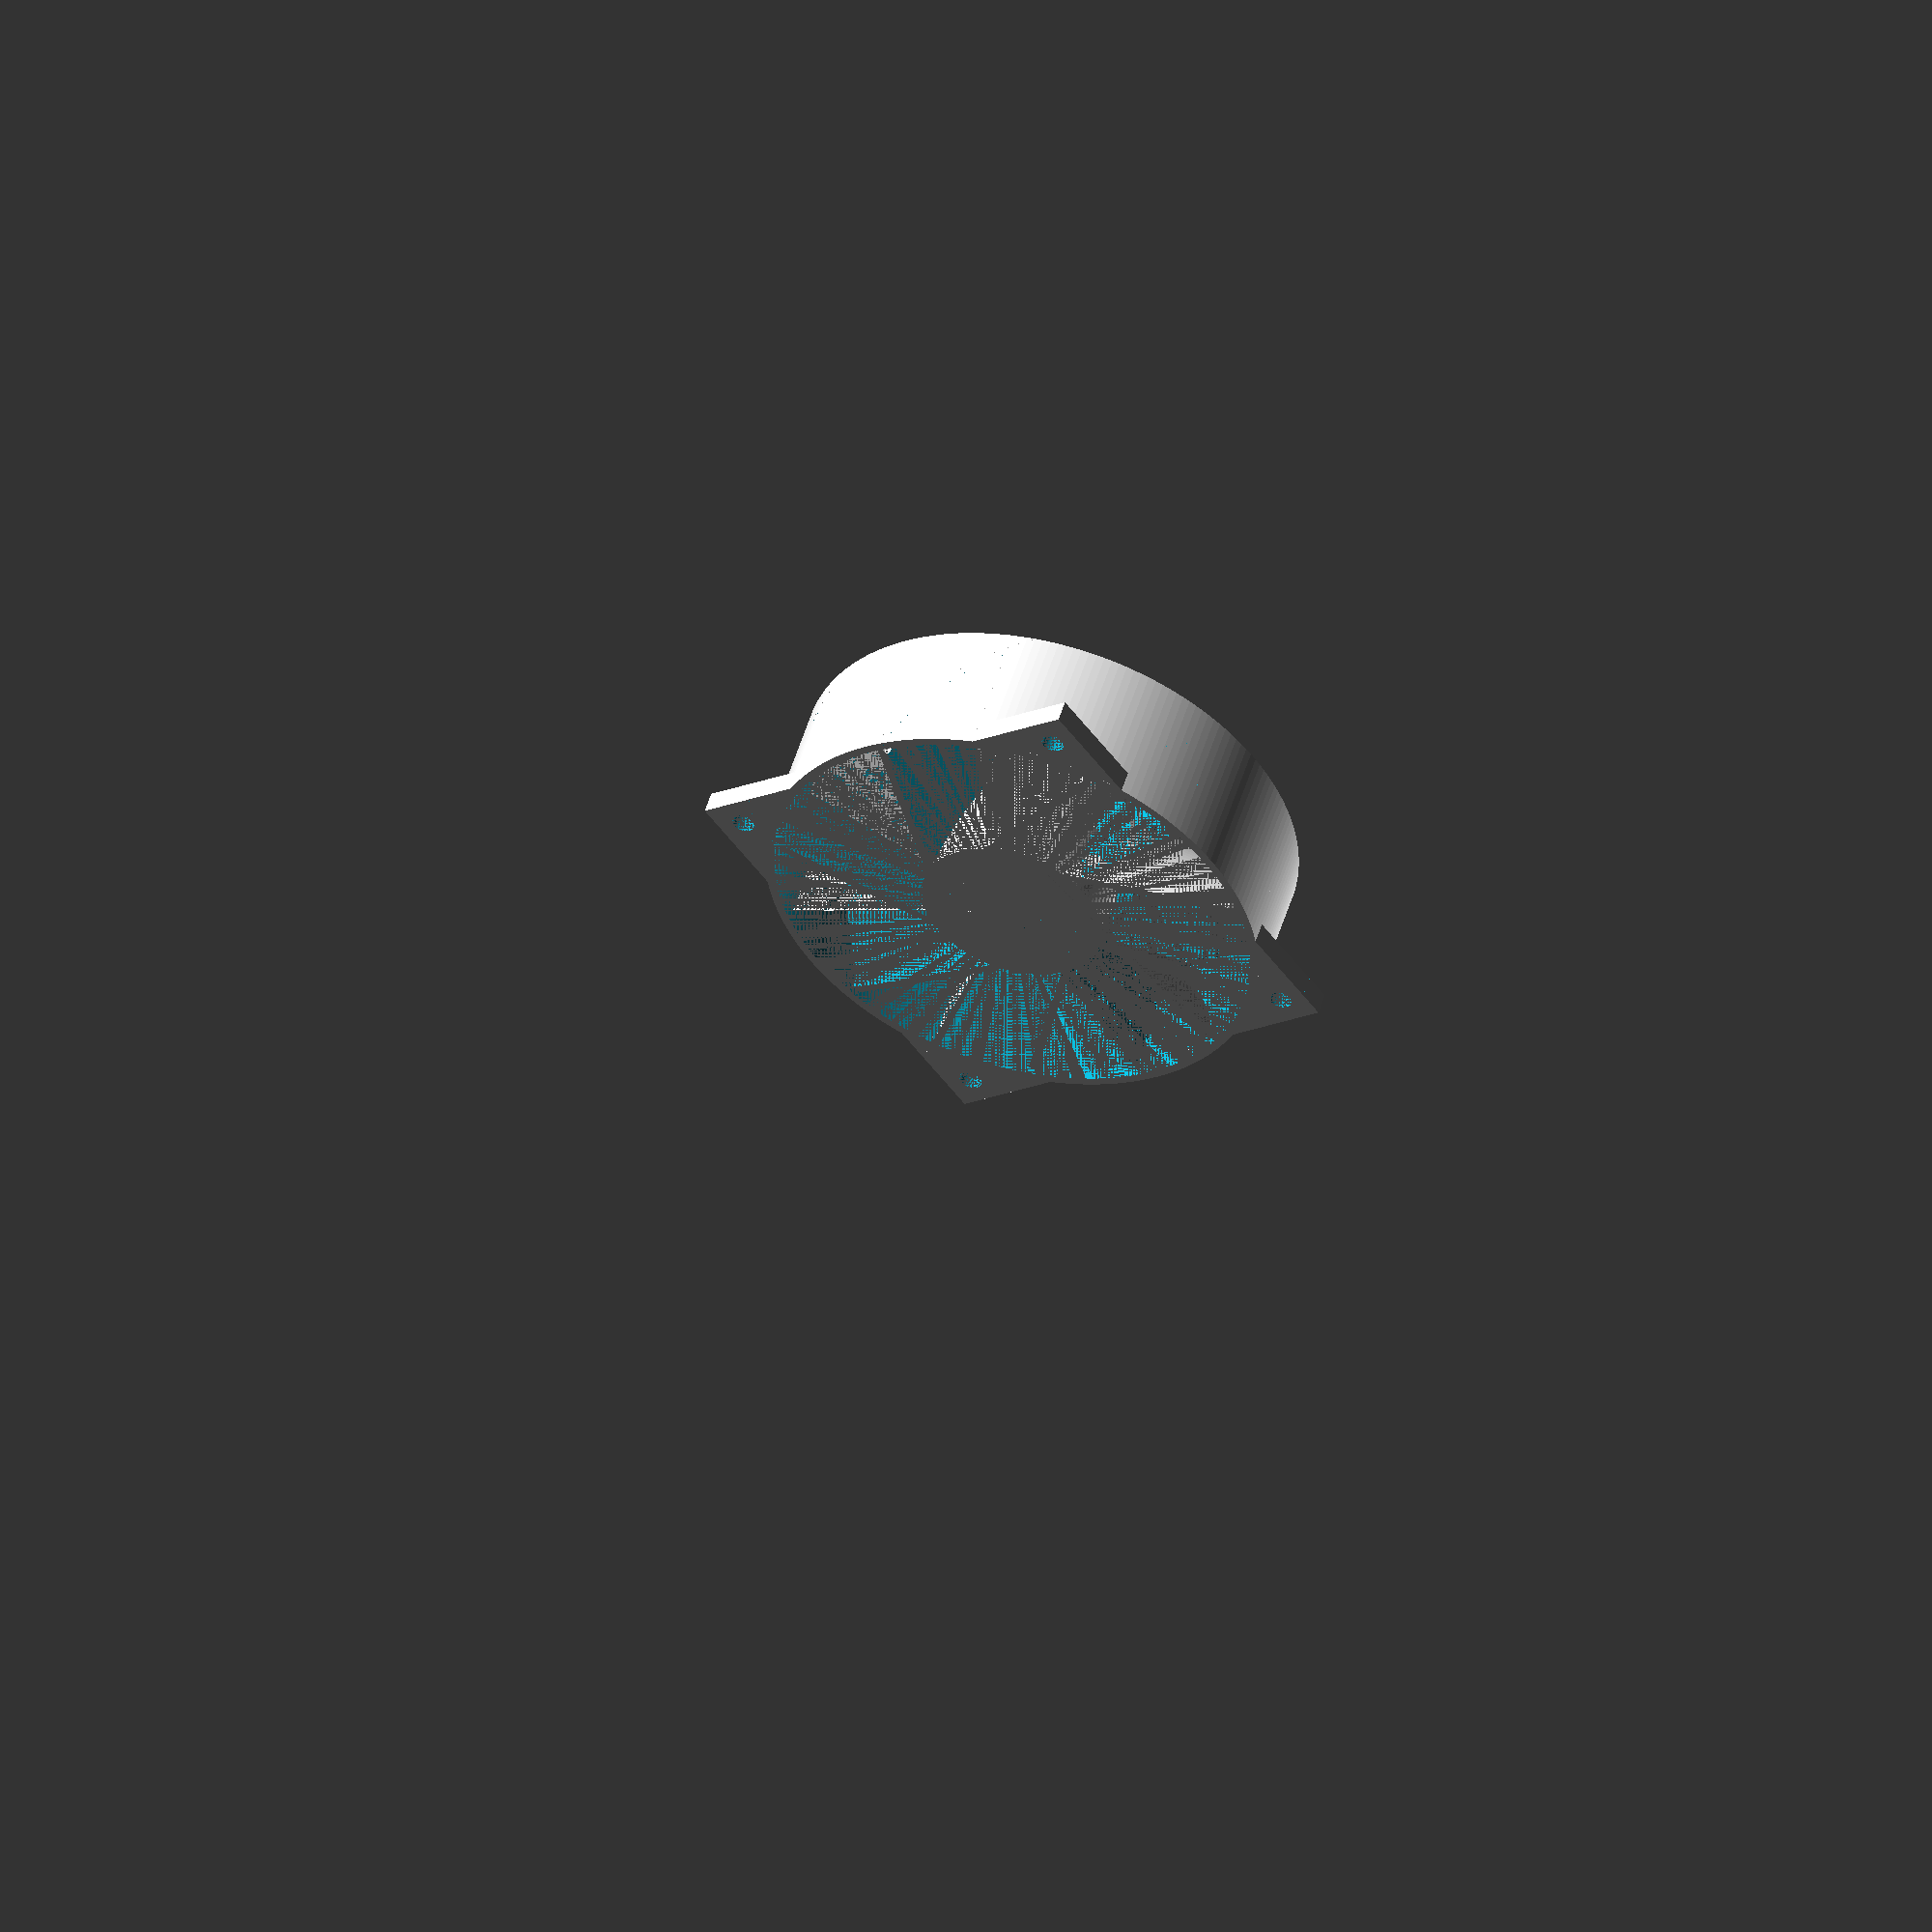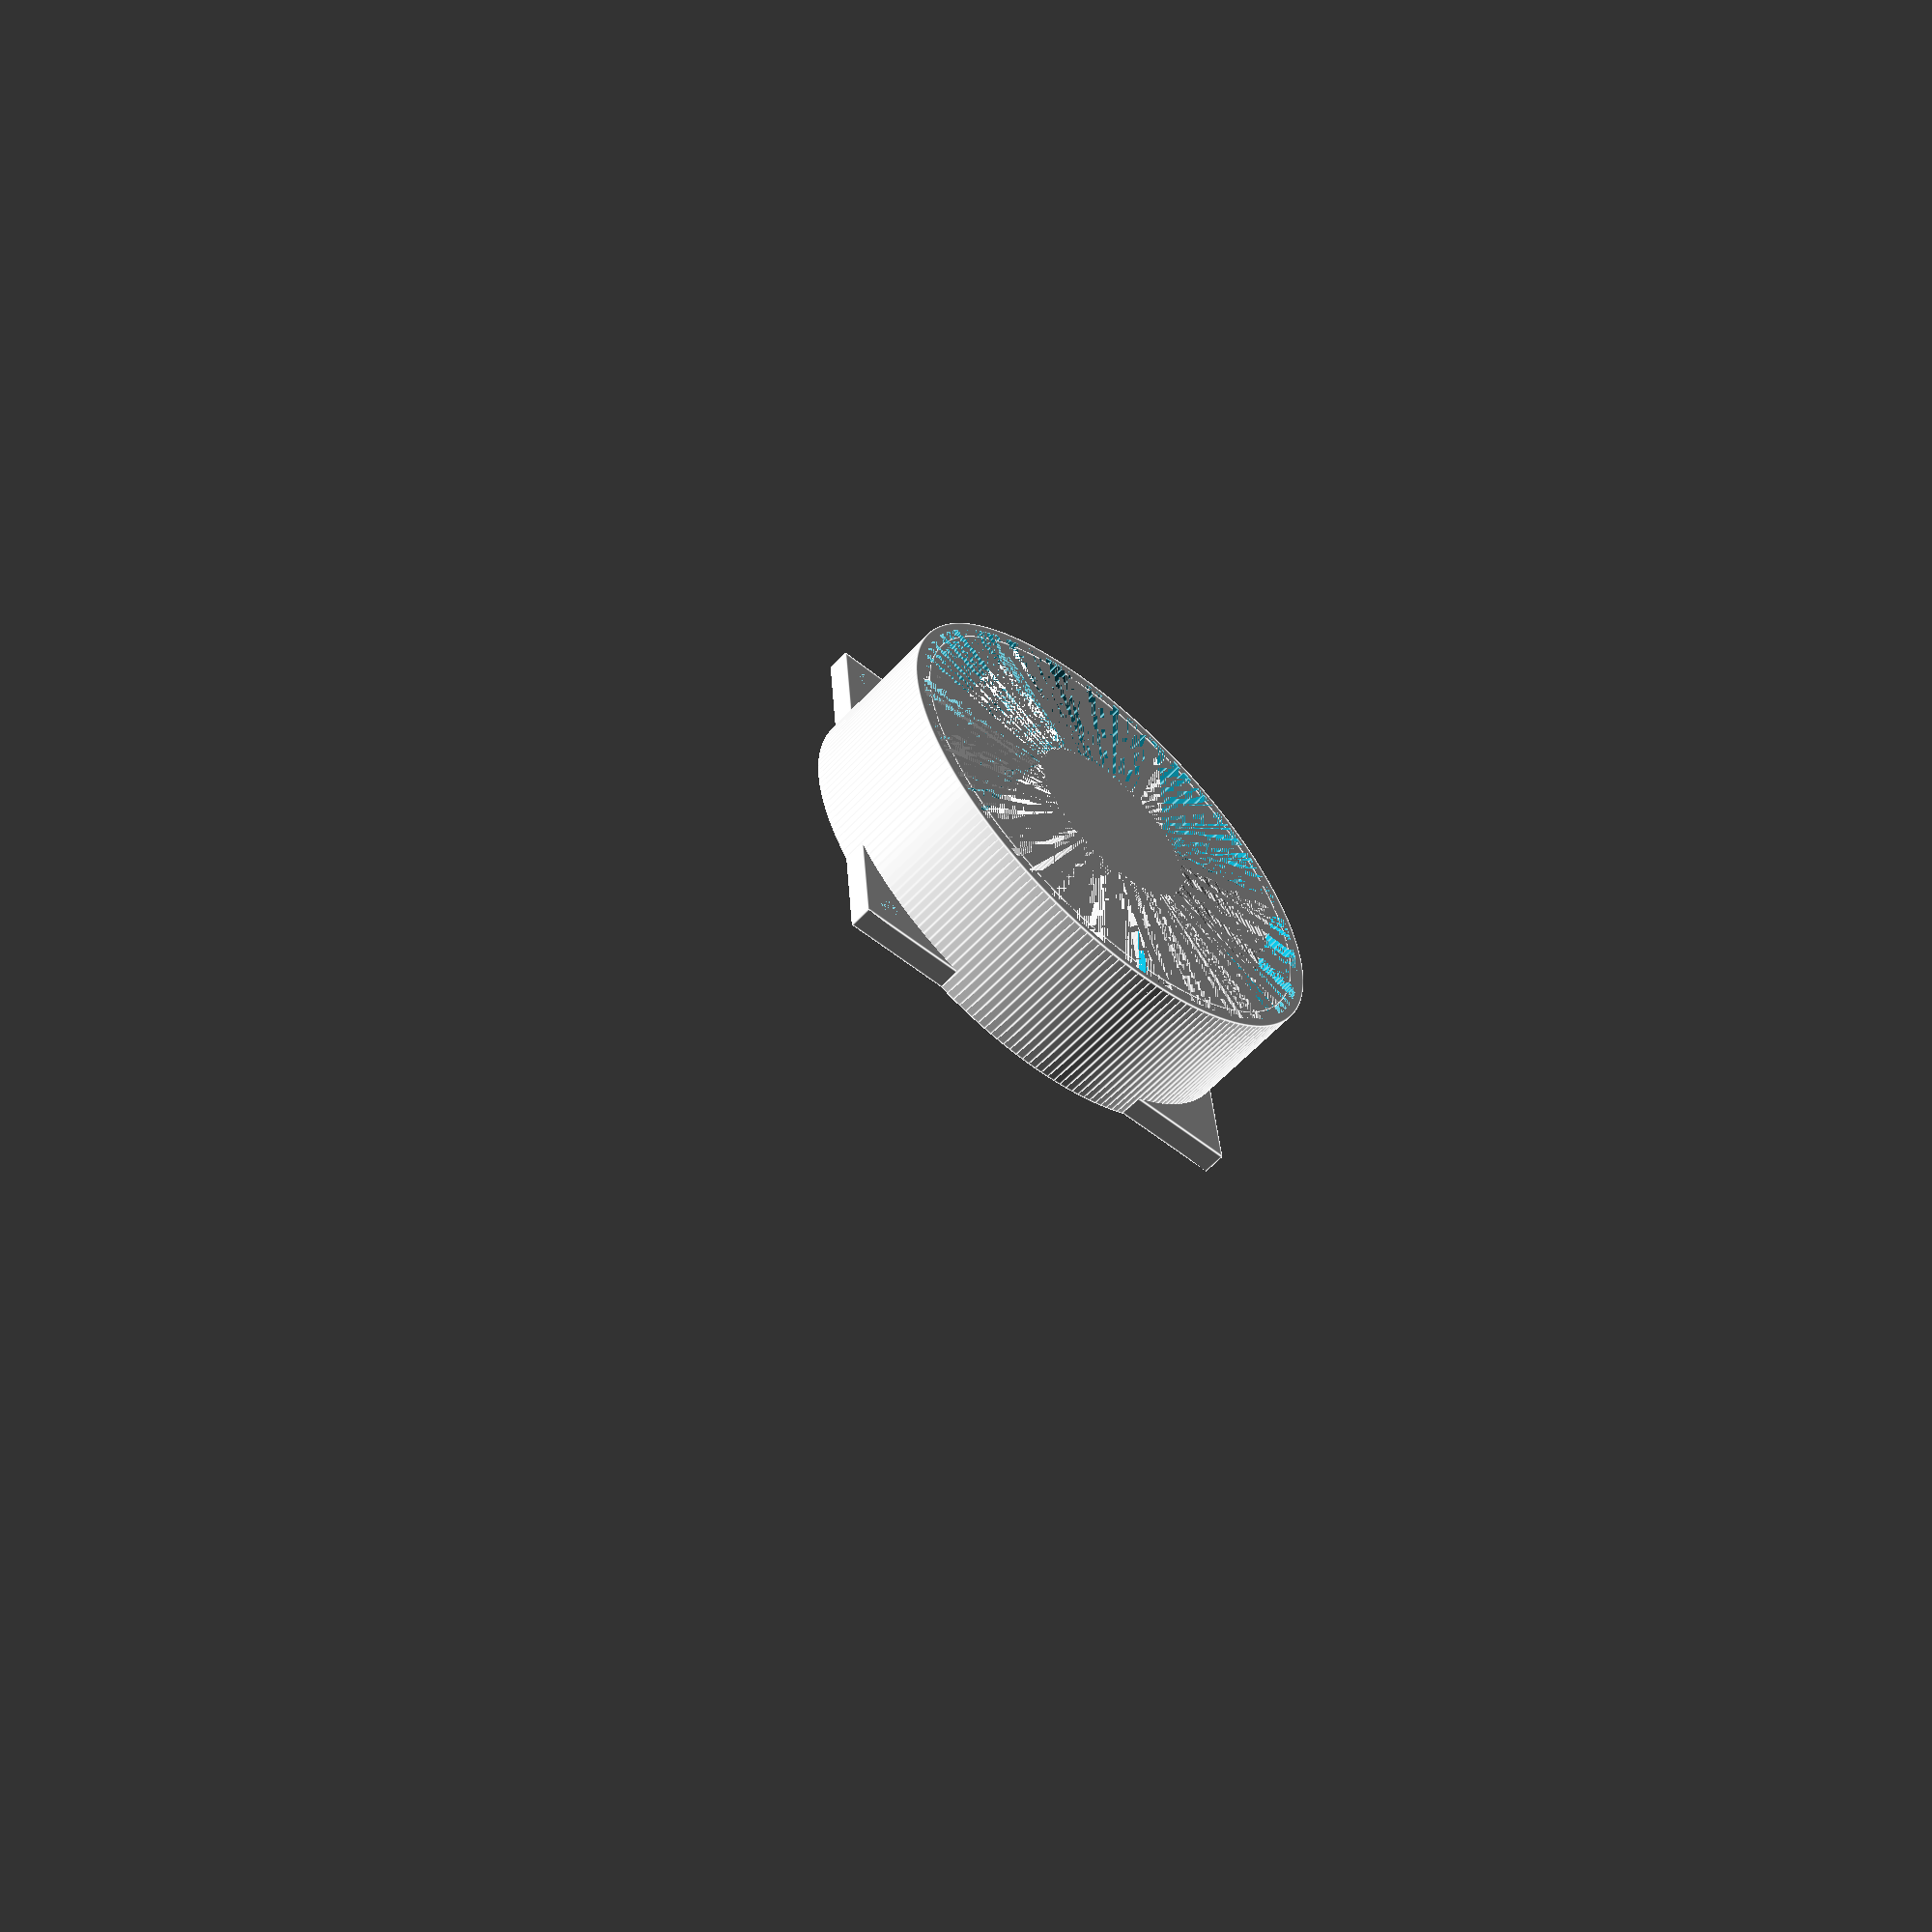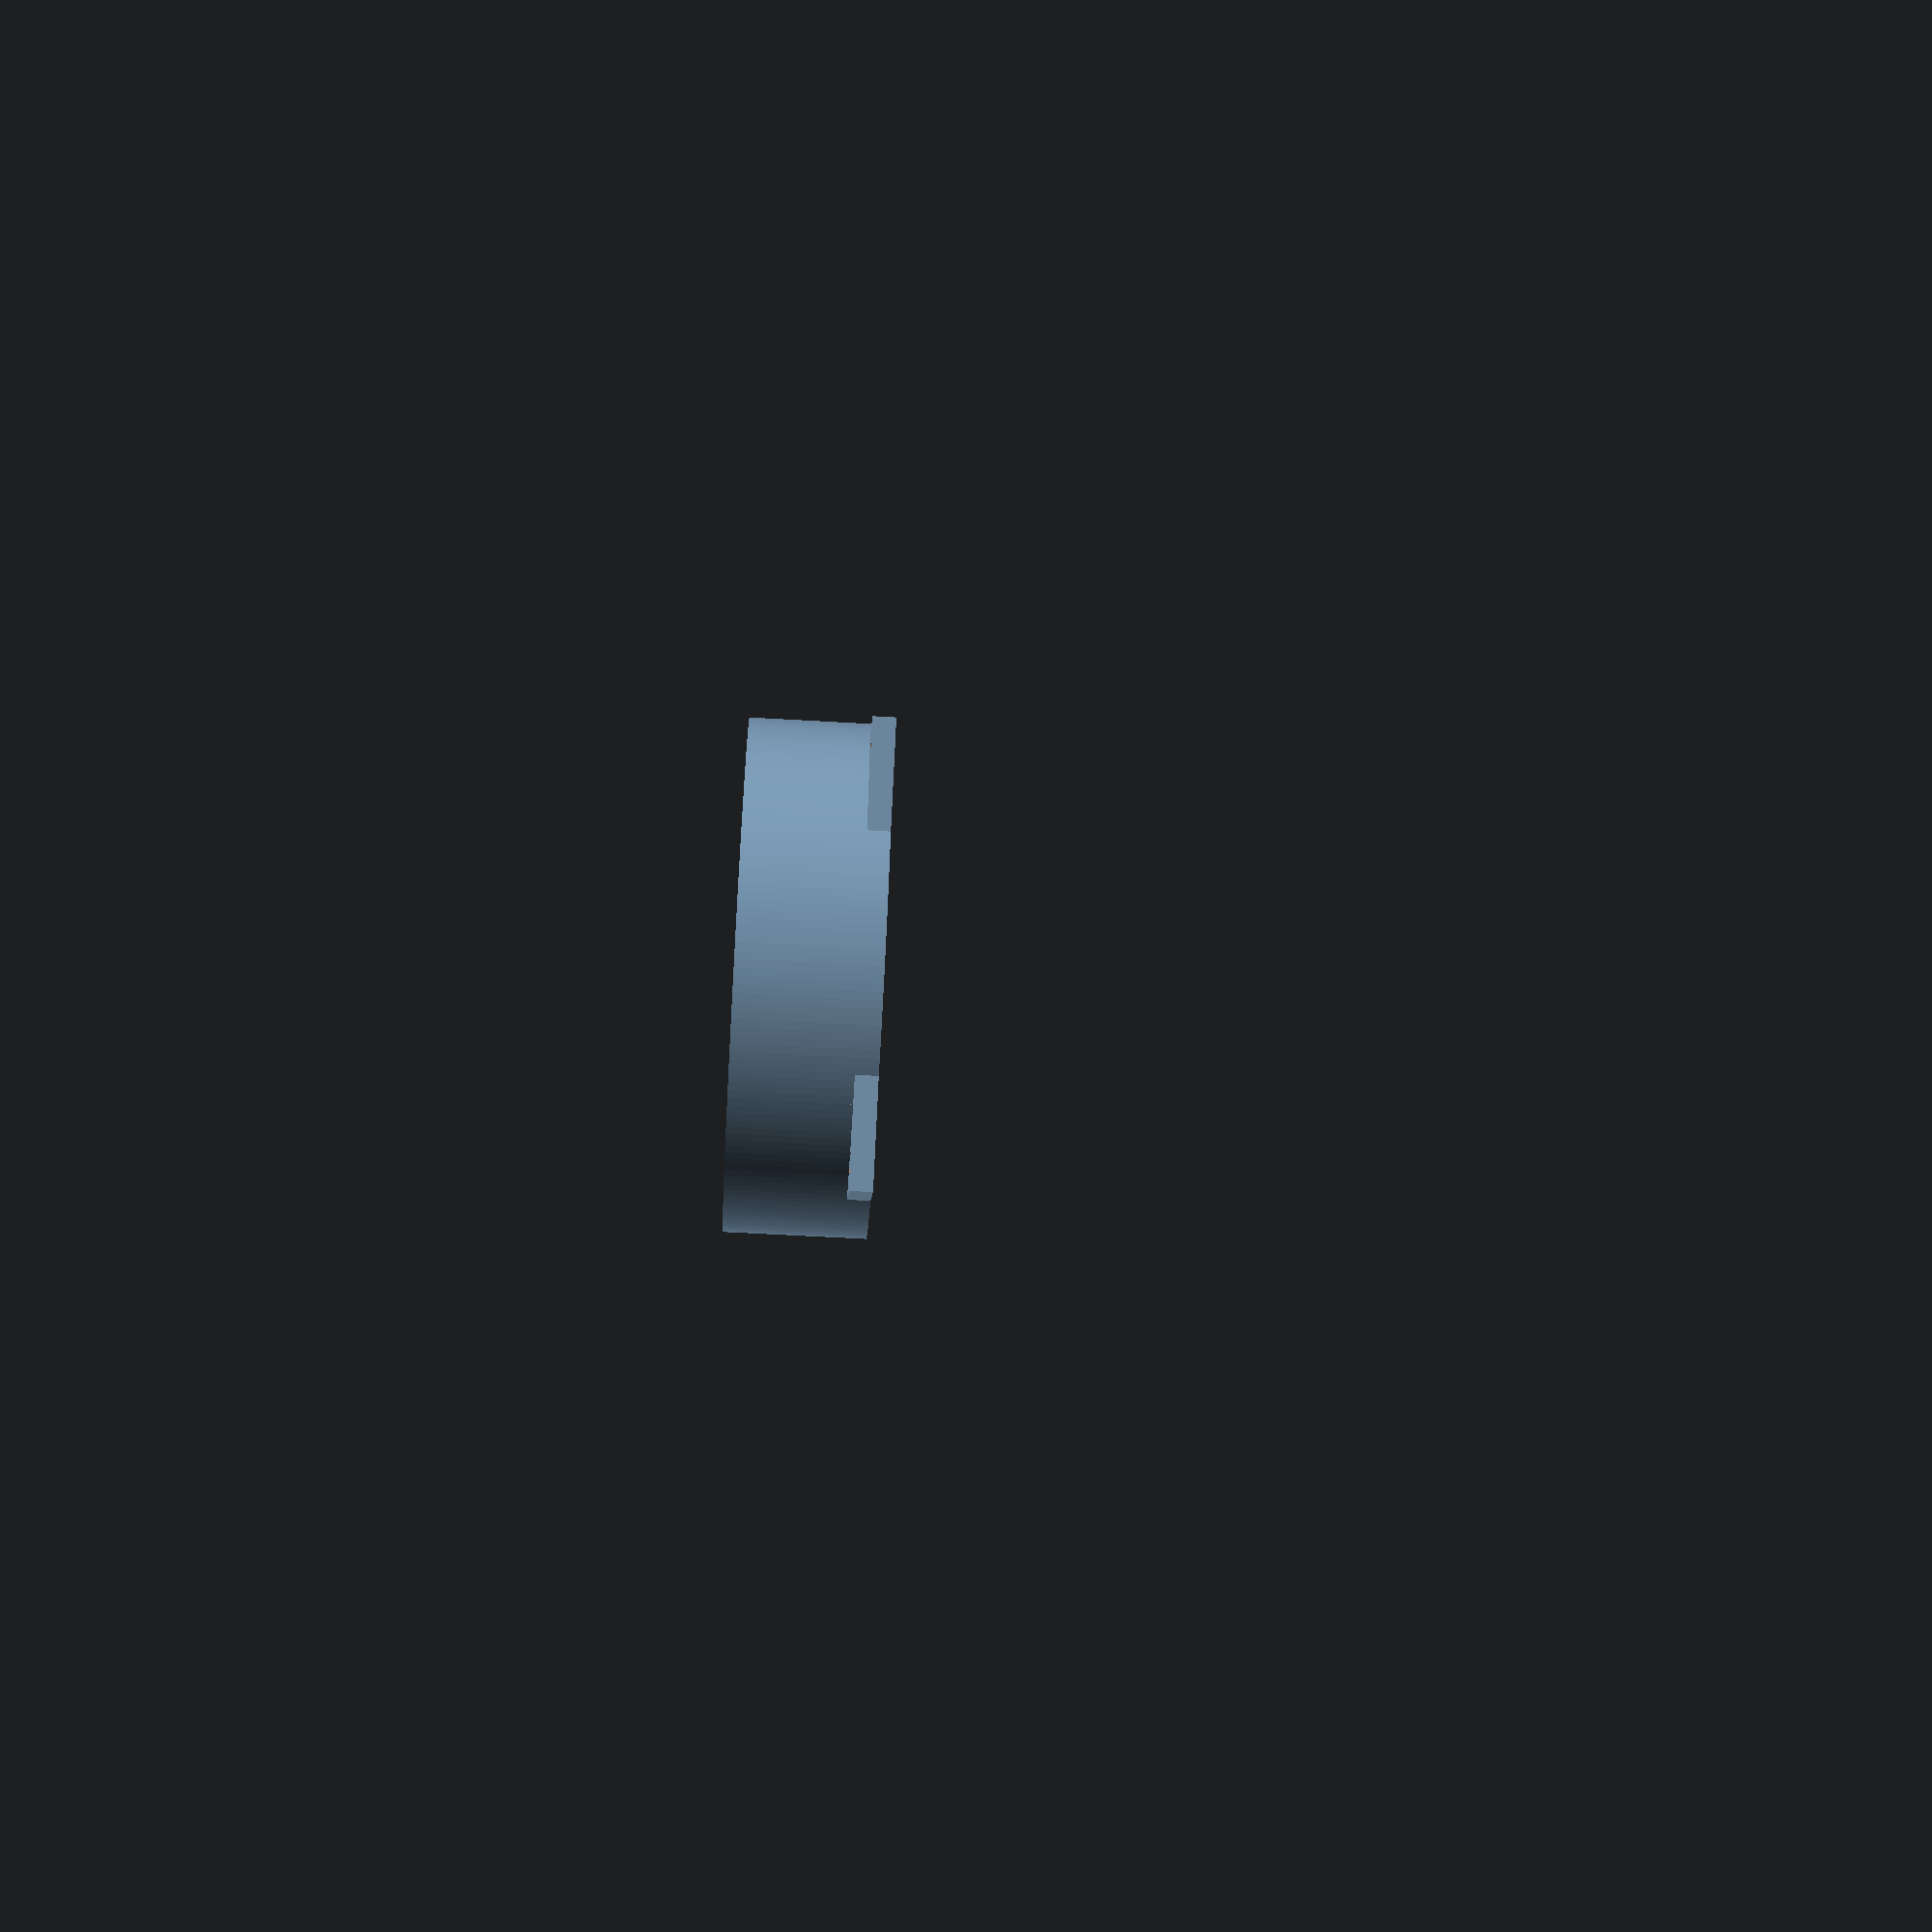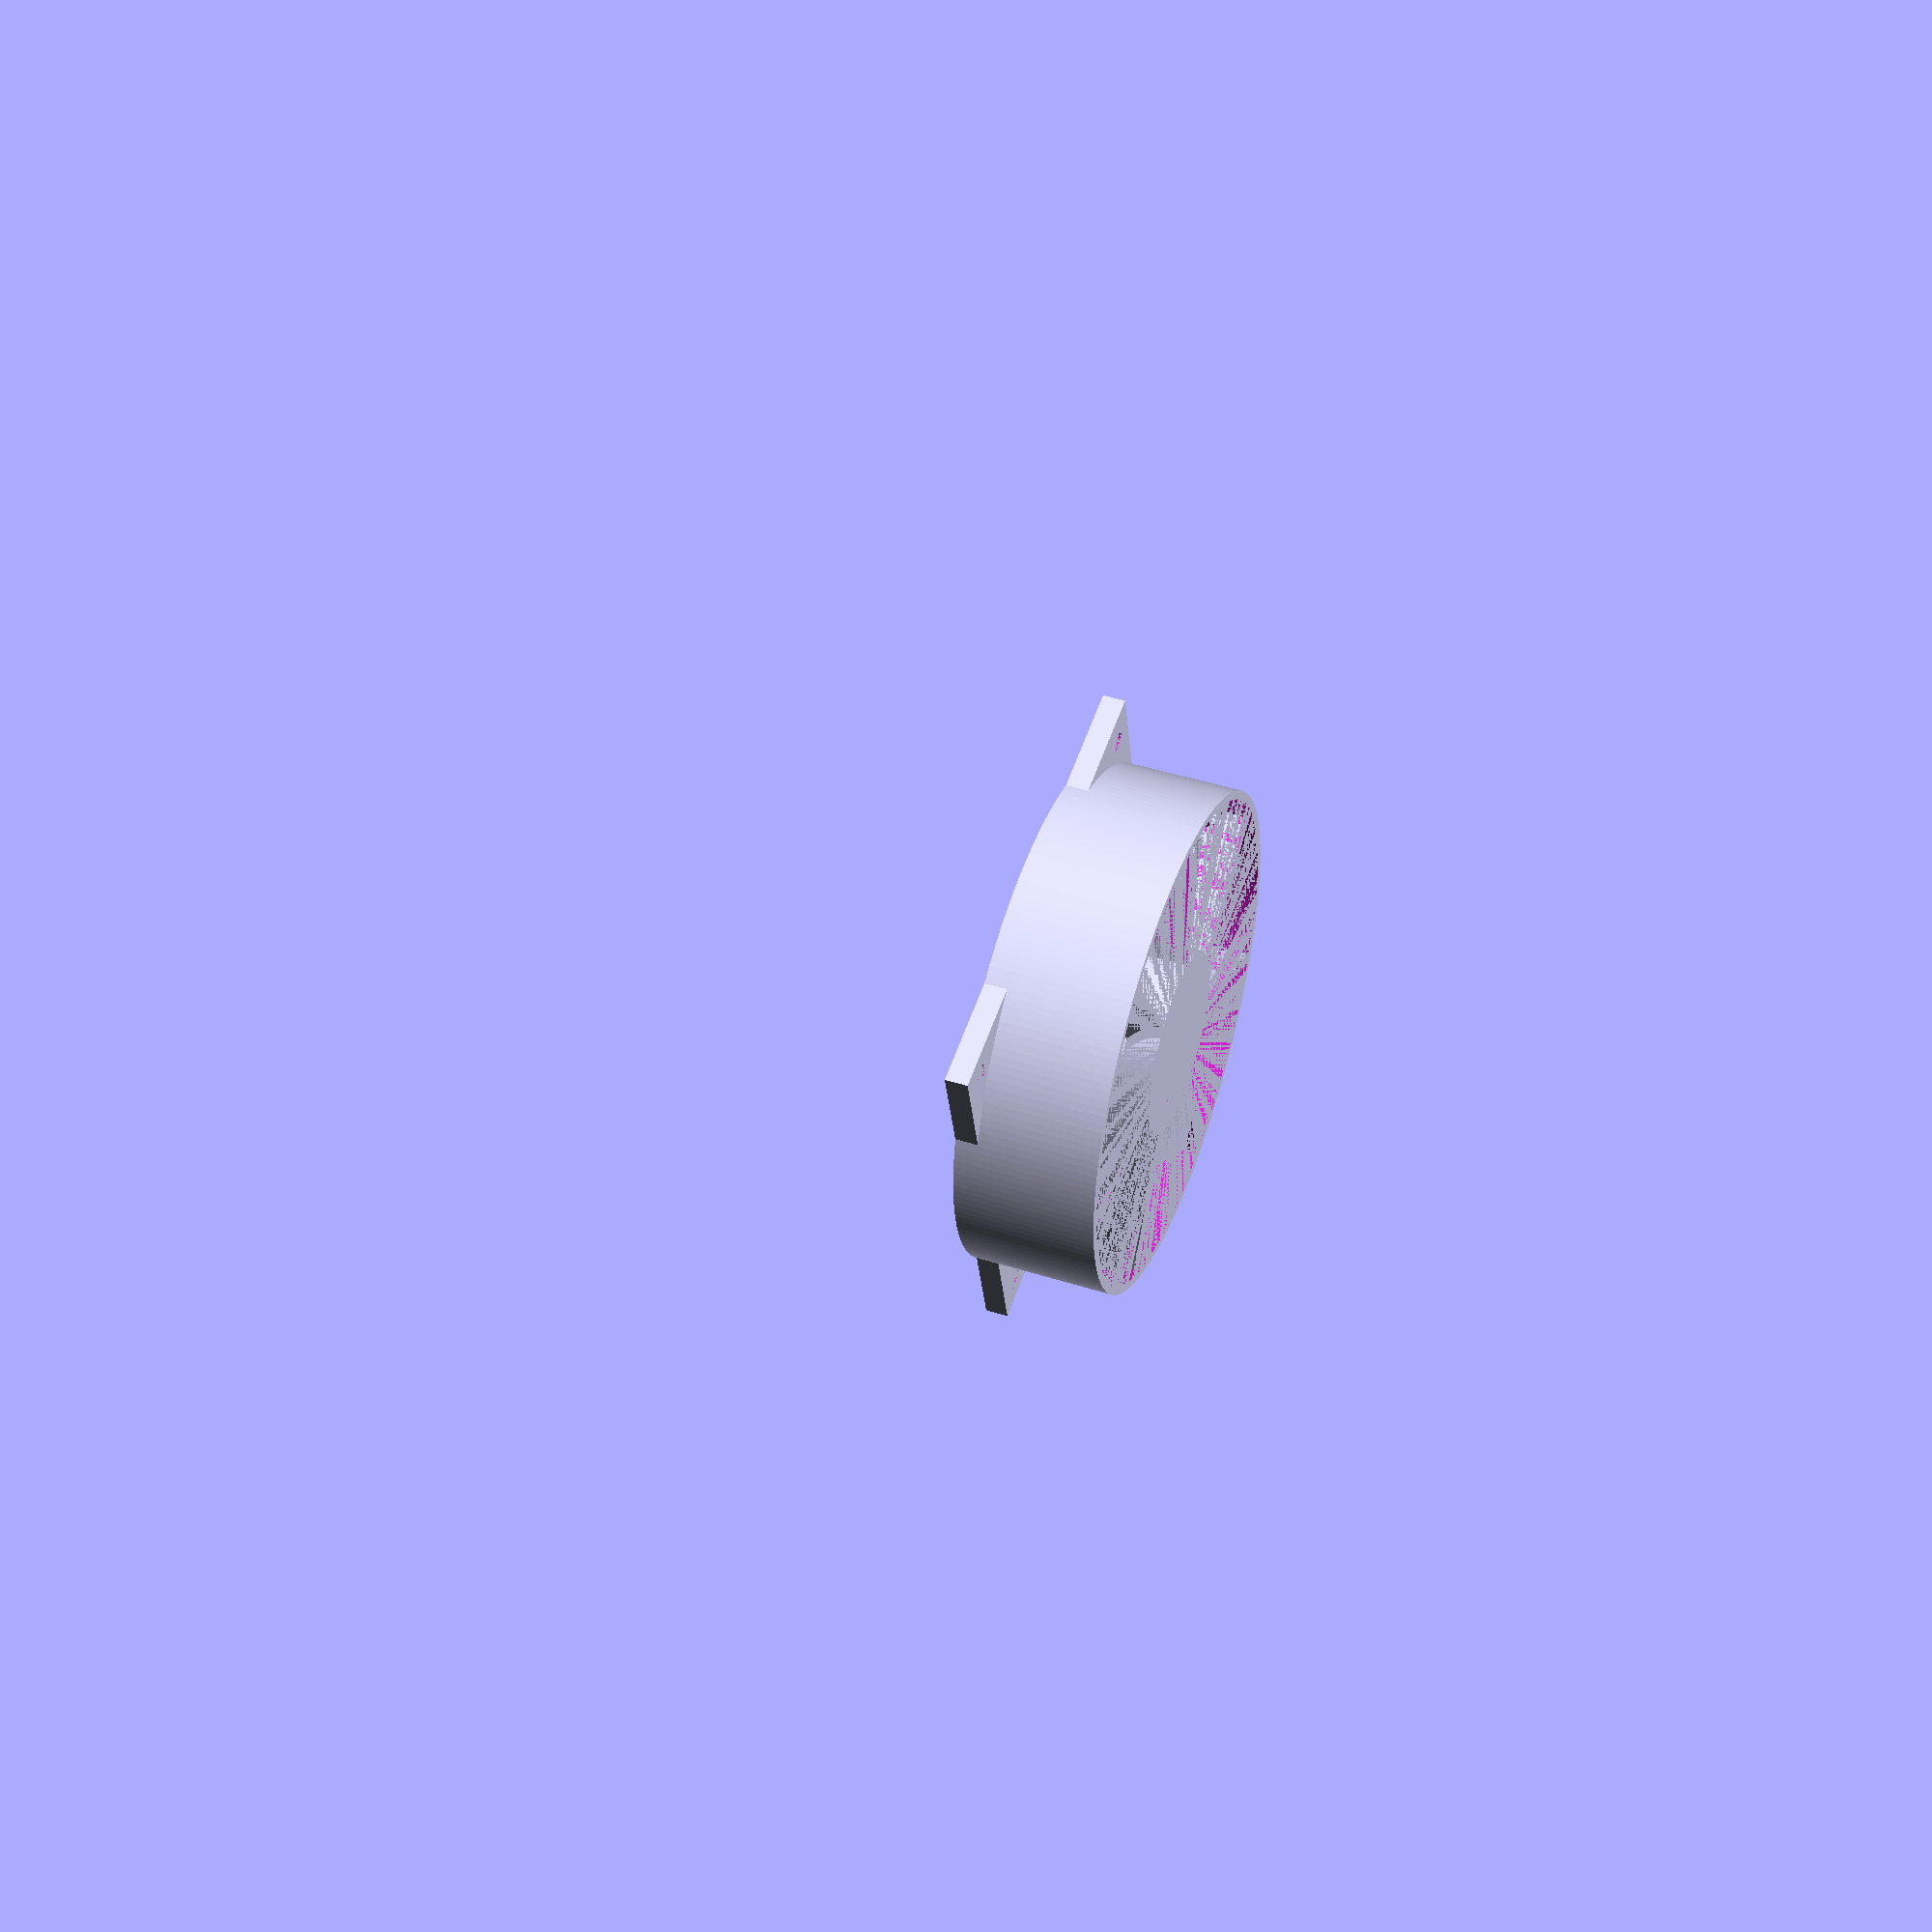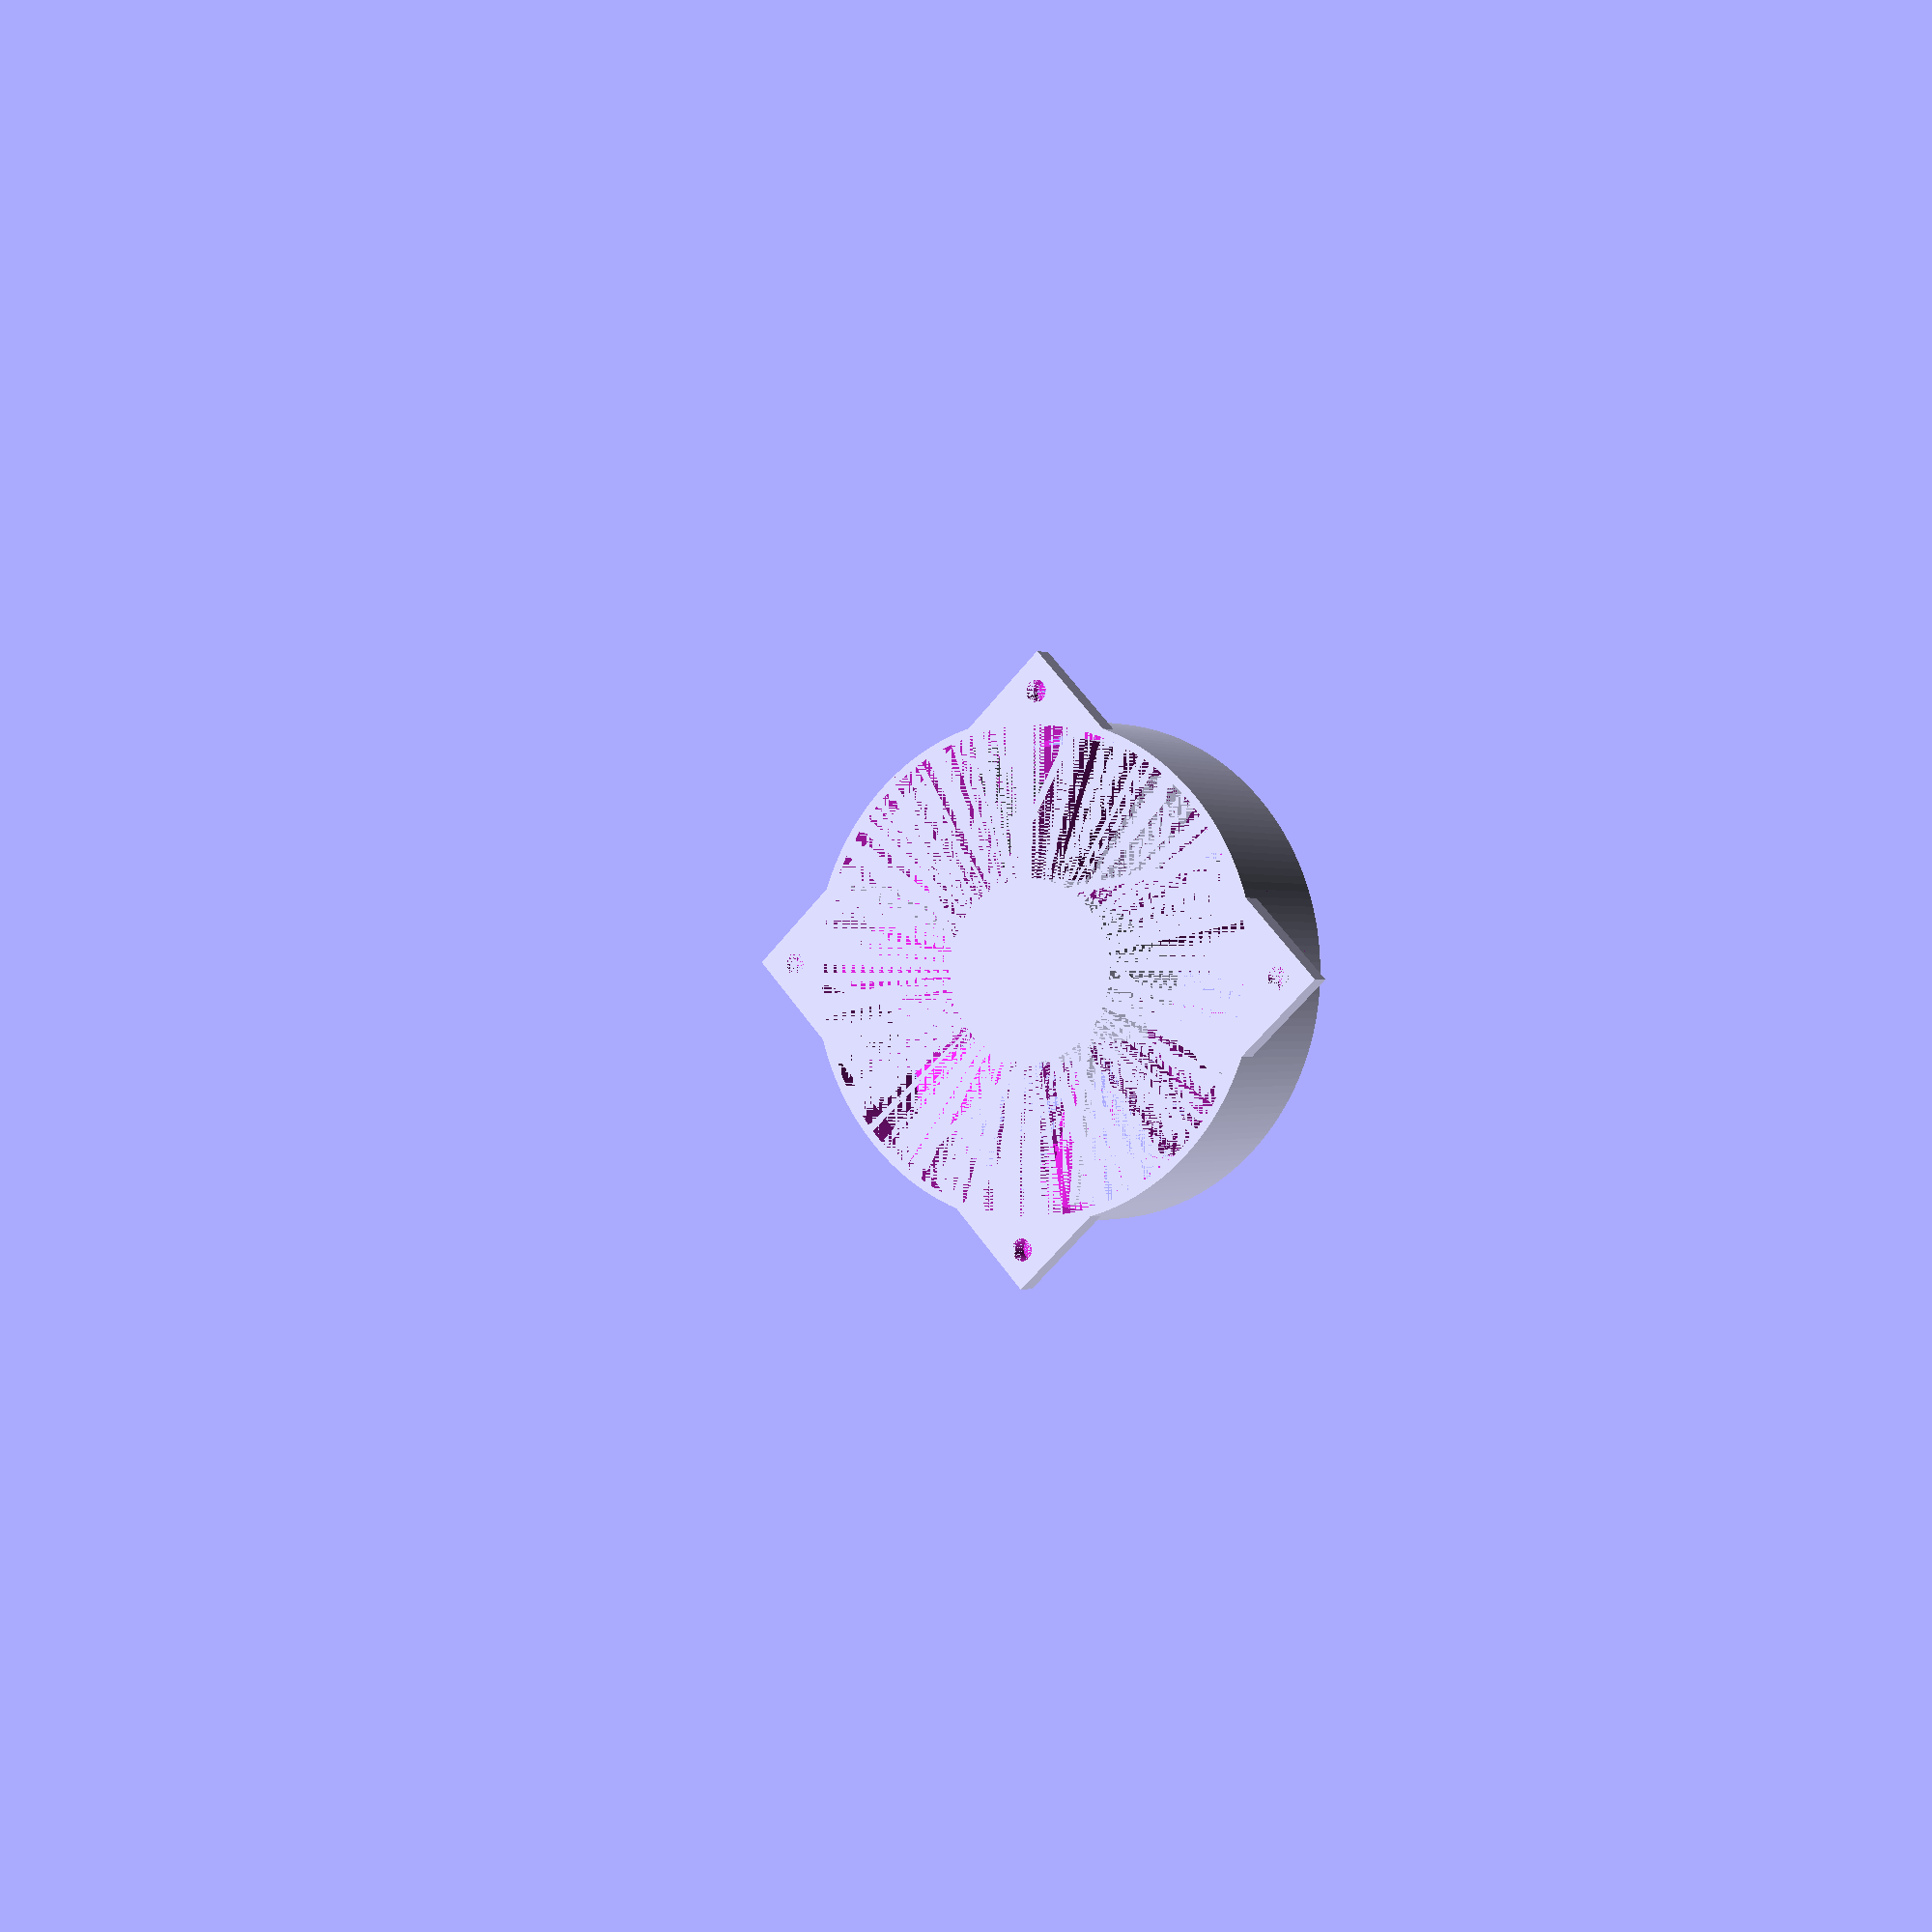
<openscad>
$fn = 200;

difference(){
    union(){
        difference(){
           cube([80, 80, 4]);
           
           translate([5, 5]) cylinder(4, 2, 2);
           translate([75, 5]) cylinder(4, 2, 2);
           translate([5, 75]) cylinder(4, 2, 2);
           translate([75, 75]) cylinder(4, 2, 2);
        }
        translate([40, 40]) cylinder(25, 45, 45);
    }
    translate([40, 40]) cylinder(25, 87 / 2, 87 / 2);
}

translate([40,40]) cylinder(25, 32.7/2, 32.7/2);

// while you did something reasonable with your Saturday, I modeled the blade
module blade(rotation){
    radius_inner = 60;
    radius_outer = 35;
    z = -15;
    x = -43;
    
    translate([40, 40]) rotate([0, 0, rotation - 25]) {
        intersection(){
            cylinder(25, 42, 42);
            //cube([45, 45, 45]);
            
            translate([x, 0, z]) rotate([-90]) difference(){
                cylinder(45, radius_inner, radius_outer);
                cylinder(45, radius_inner - 1.5, radius_outer - 1.5);
            }
        }
    }
}

for (i=[0:6]) blade(365 * i / 7);

</openscad>
<views>
elev=129.4 azim=306.3 roll=343.6 proj=o view=solid
elev=238.3 azim=264.9 roll=221.9 proj=p view=edges
elev=55.1 azim=138.0 roll=86.4 proj=p view=wireframe
elev=316.0 azim=75.3 roll=290.4 proj=p view=wireframe
elev=0.4 azim=133.3 roll=210.9 proj=p view=solid
</views>
